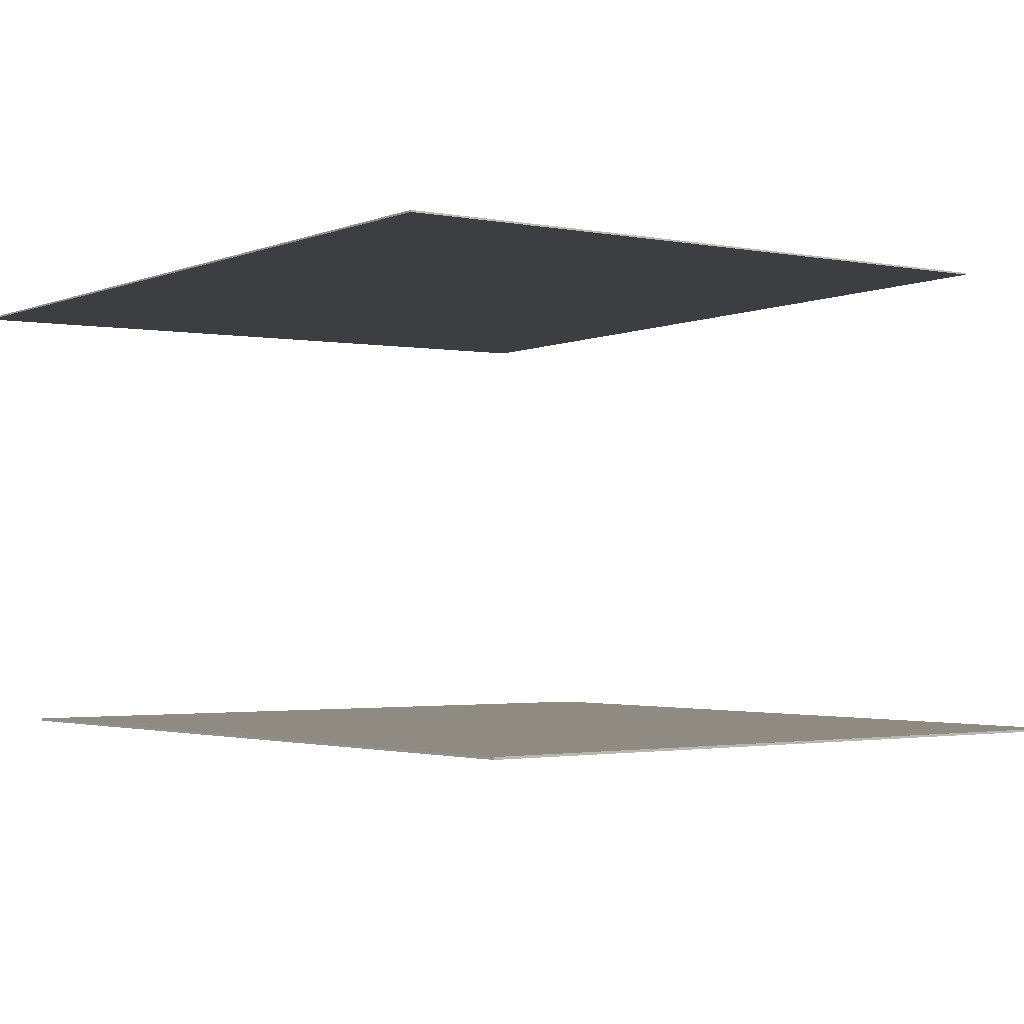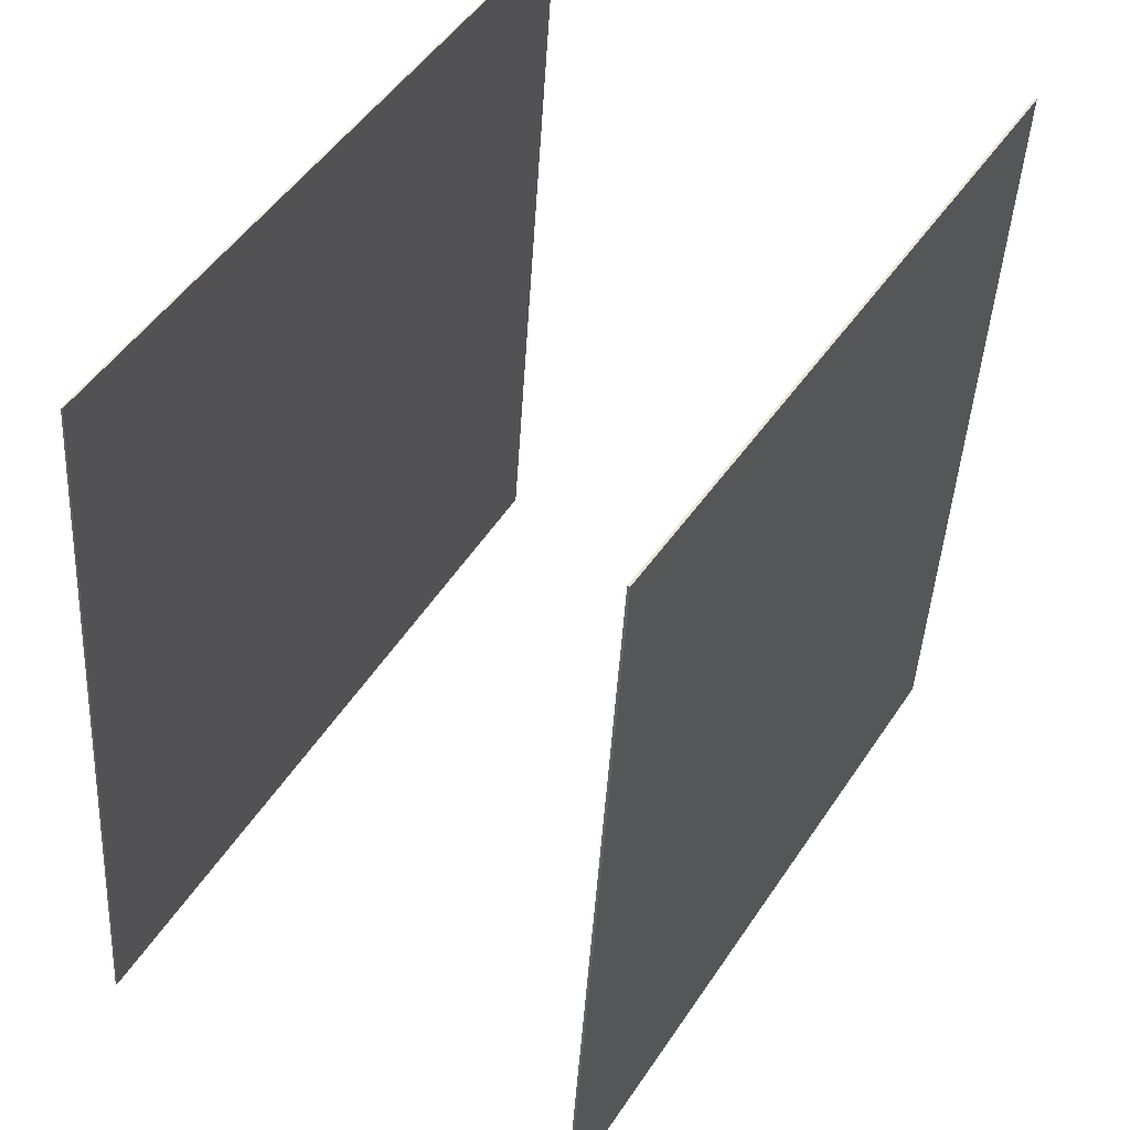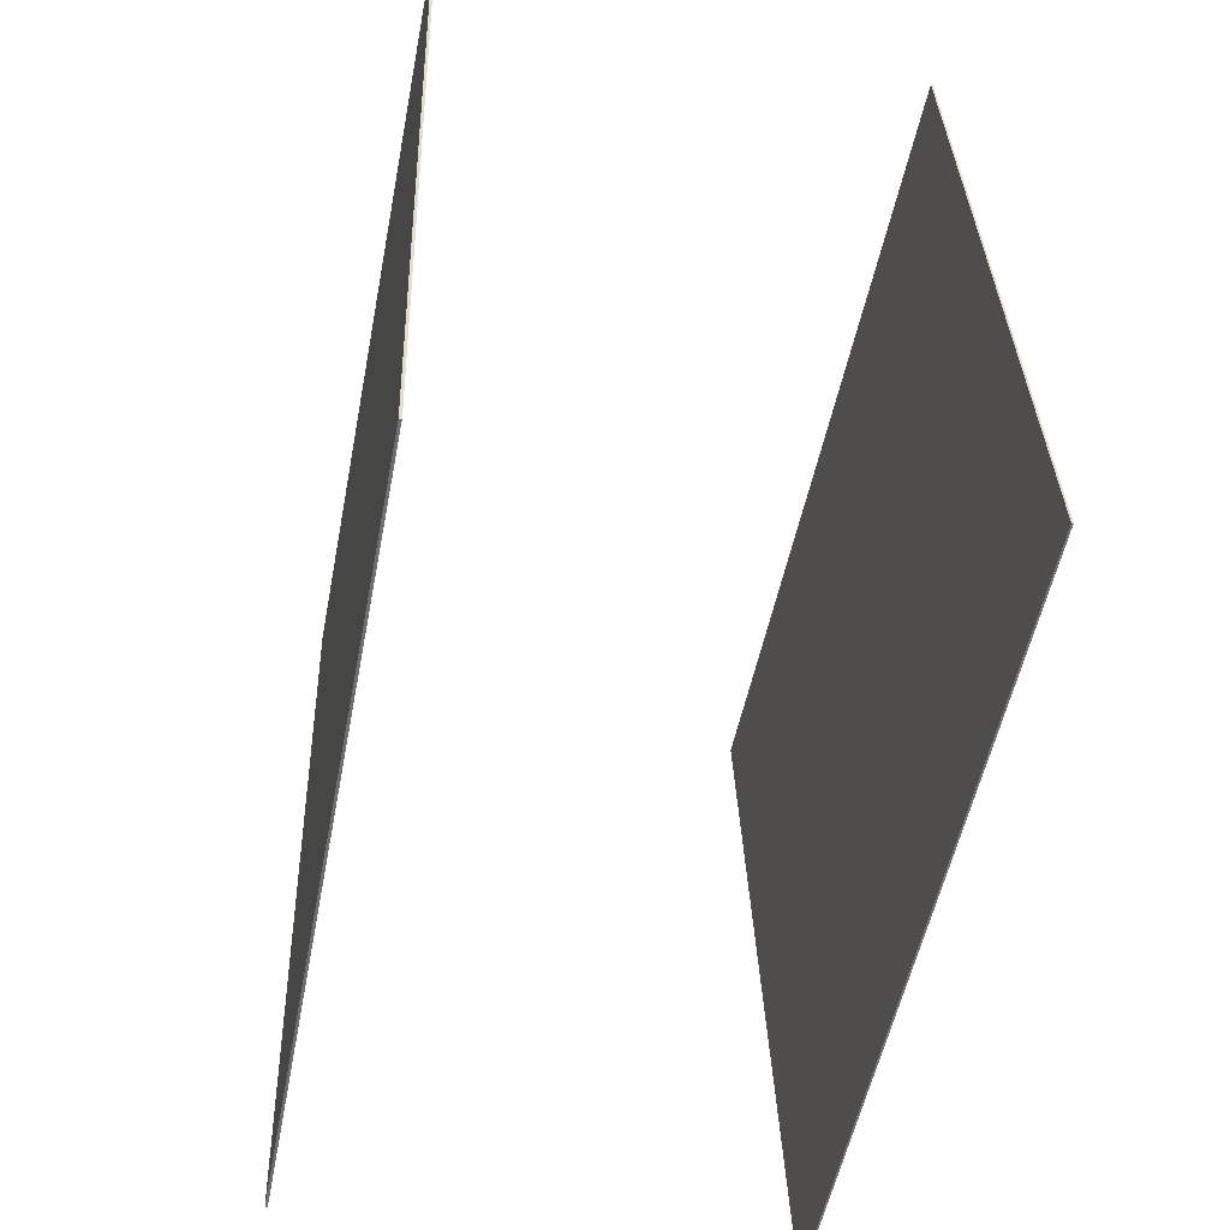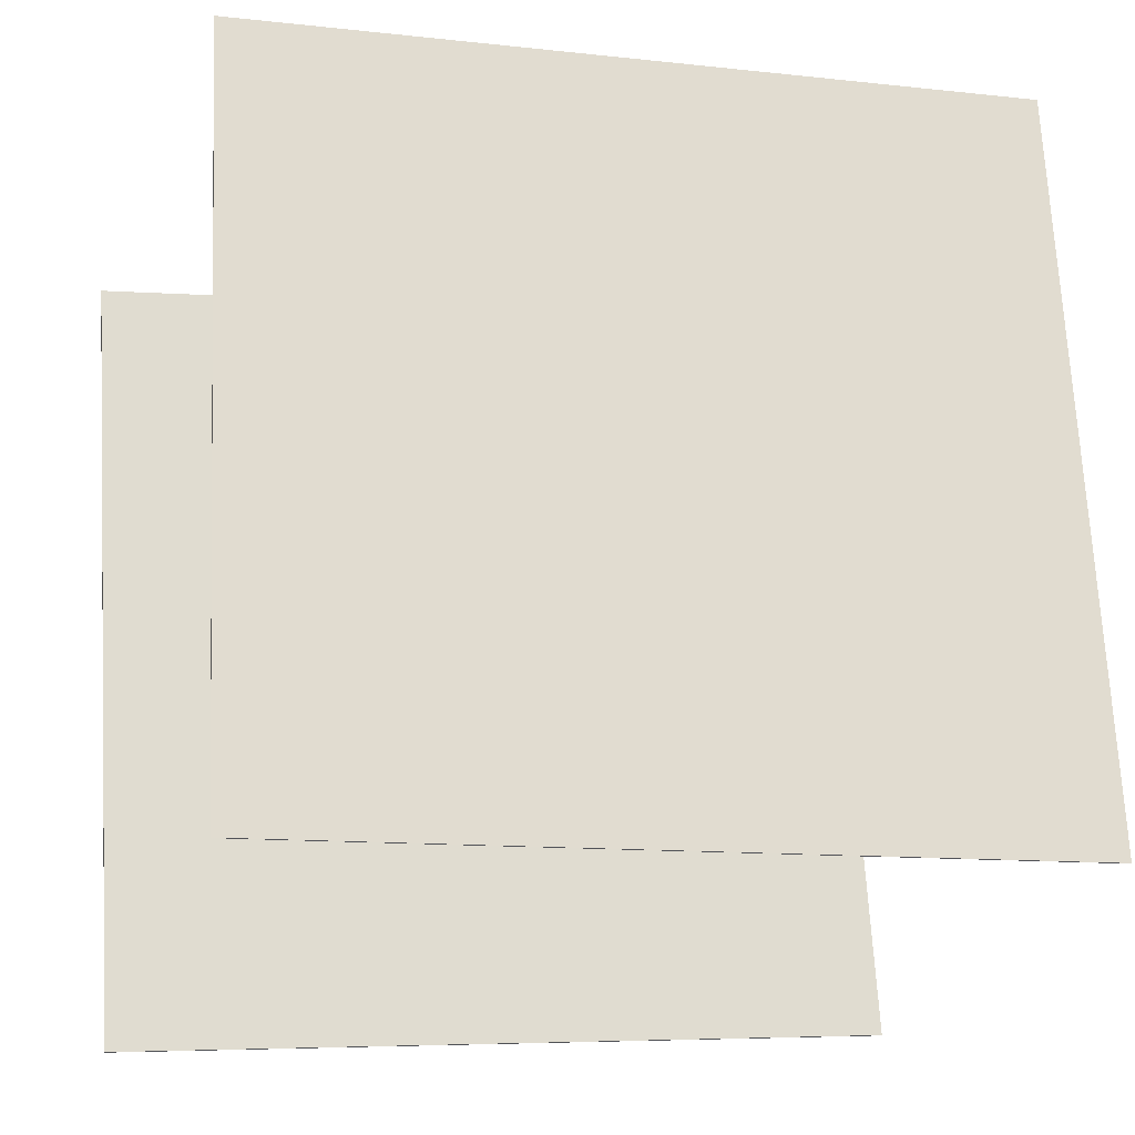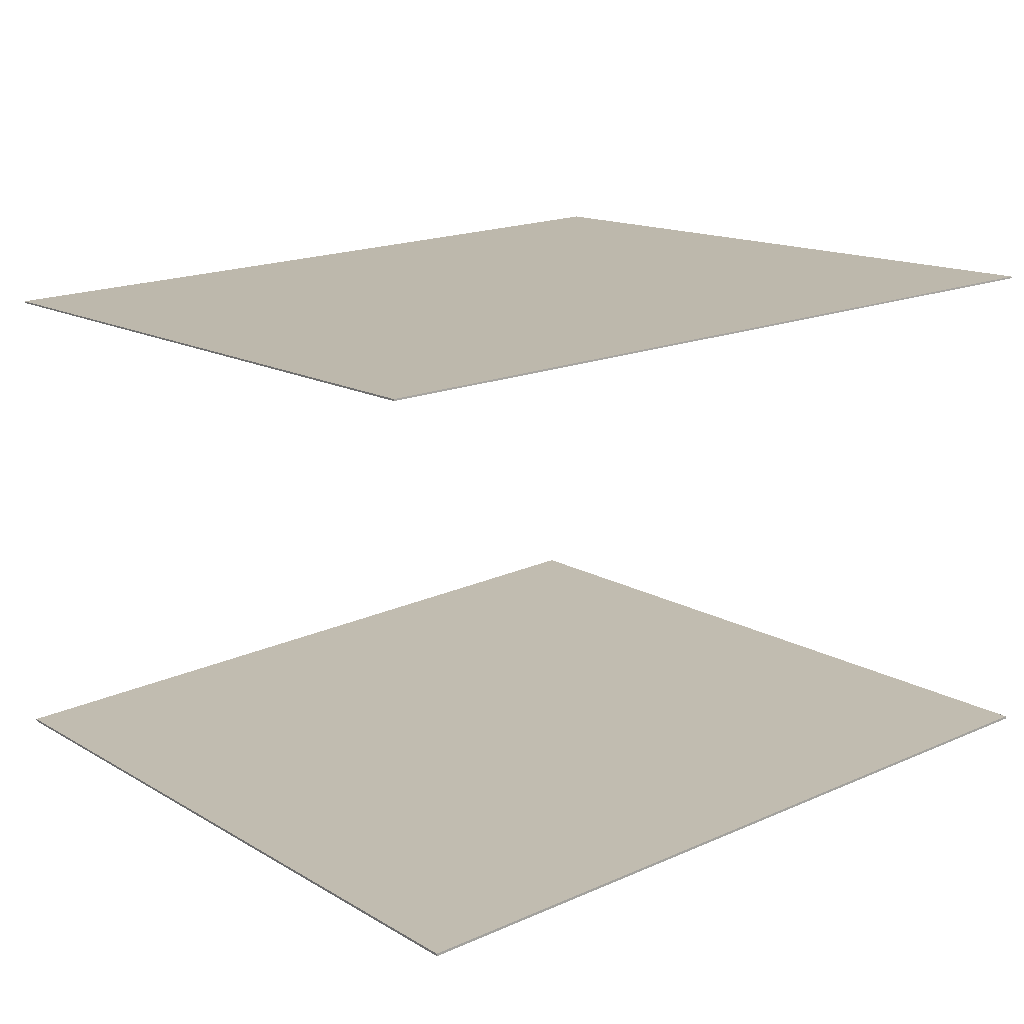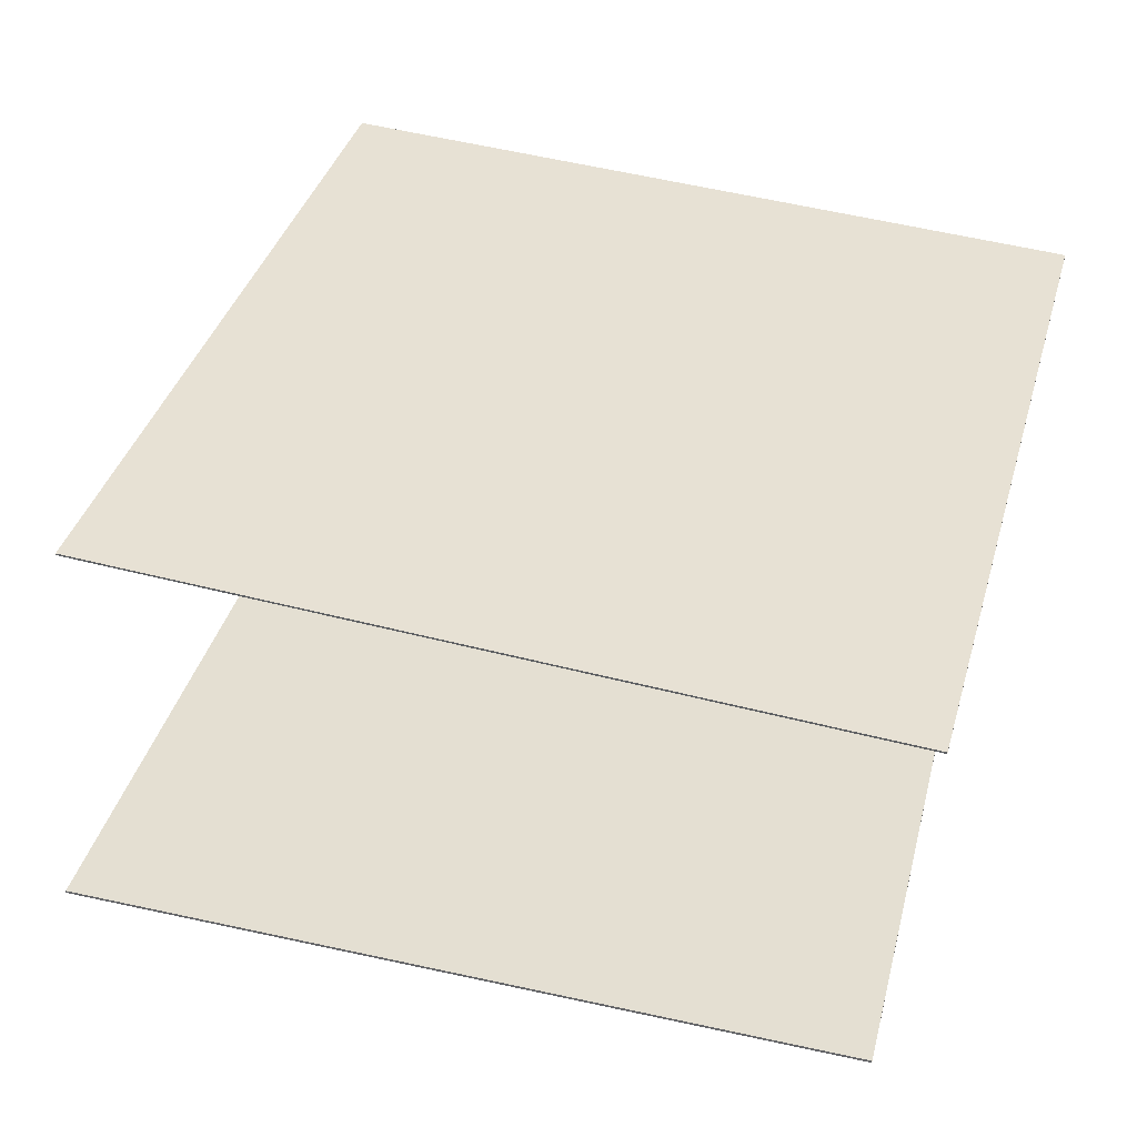
<metadata>
{"format":"obj","ext":"obj","renderer":"f3d","projection":"perspective","resolution":1024,"background":"white","views":[{"elev":-5.6,"azim":52.1,"up":"+Y"},{"elev":45.9,"azim":-62.6,"up":"+Z"},{"elev":-57.9,"azim":76.5,"up":"+Z"},{"elev":-19.1,"azim":164.4,"up":"+Z"},{"elev":17.1,"azim":145.4,"up":"+Y"},{"elev":38.7,"azim":-72.9,"up":"+Y"}]}
</metadata>
<code>
v -0.511 -0.3335 -0.5241
v -0.4567 -0.3672 0.4534
v 0.4381 -0.3812 -0.5785
v 0.4924 -0.4149 0.399
v -0.5111 -0.3366 -0.5242
v -0.4568 -0.3703 0.4533
v 0.438 -0.3843 -0.5786
v 0.4923 -0.4179 0.3989
f 1.0 7.0 5.0
f 1.0 3.0 7.0
f 1.0 4.0 3.0
f 1.0 2.0 4.0
f 3.0 8.0 7.0
f 3.0 4.0 8.0
f 5.0 7.0 8.0
f 5.0 8.0 6.0
f 1.0 5.0 6.0
f 1.0 6.0 2.0
f 2.0 6.0 8.0
f 2.0 8.0 4.0
v -0.5664 0.245 -0.4317
v -0.5382 0.1937 0.5032
v -0.5664 0.2471 -0.4316
v -0.5381 0.1959 0.5033
v 0.4115 0.2263 -0.4623
v 0.4397 0.1751 0.4726
v 0.4115 0.2285 -0.4622
v 0.4398 0.1773 0.4727
f 9.0 15.0 13.0
f 9.0 11.0 15.0
f 9.0 12.0 11.0
f 9.0 10.0 12.0
f 11.0 16.0 15.0
f 11.0 12.0 16.0
f 13.0 15.0 16.0
f 13.0 16.0 14.0
f 9.0 13.0 14.0
f 9.0 14.0 10.0
f 10.0 14.0 16.0
f 10.0 16.0 12.0

</code>
